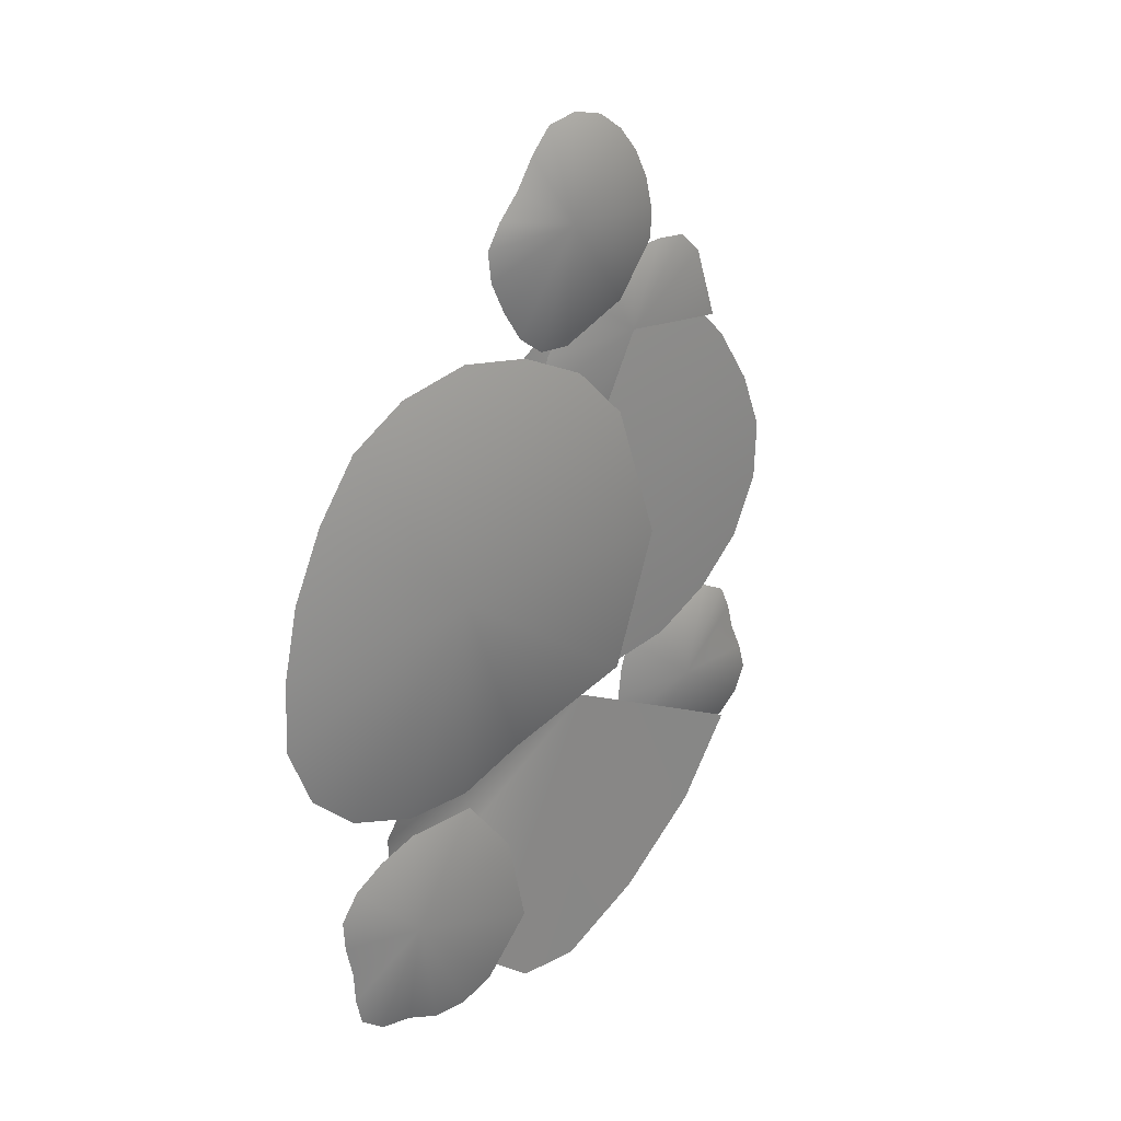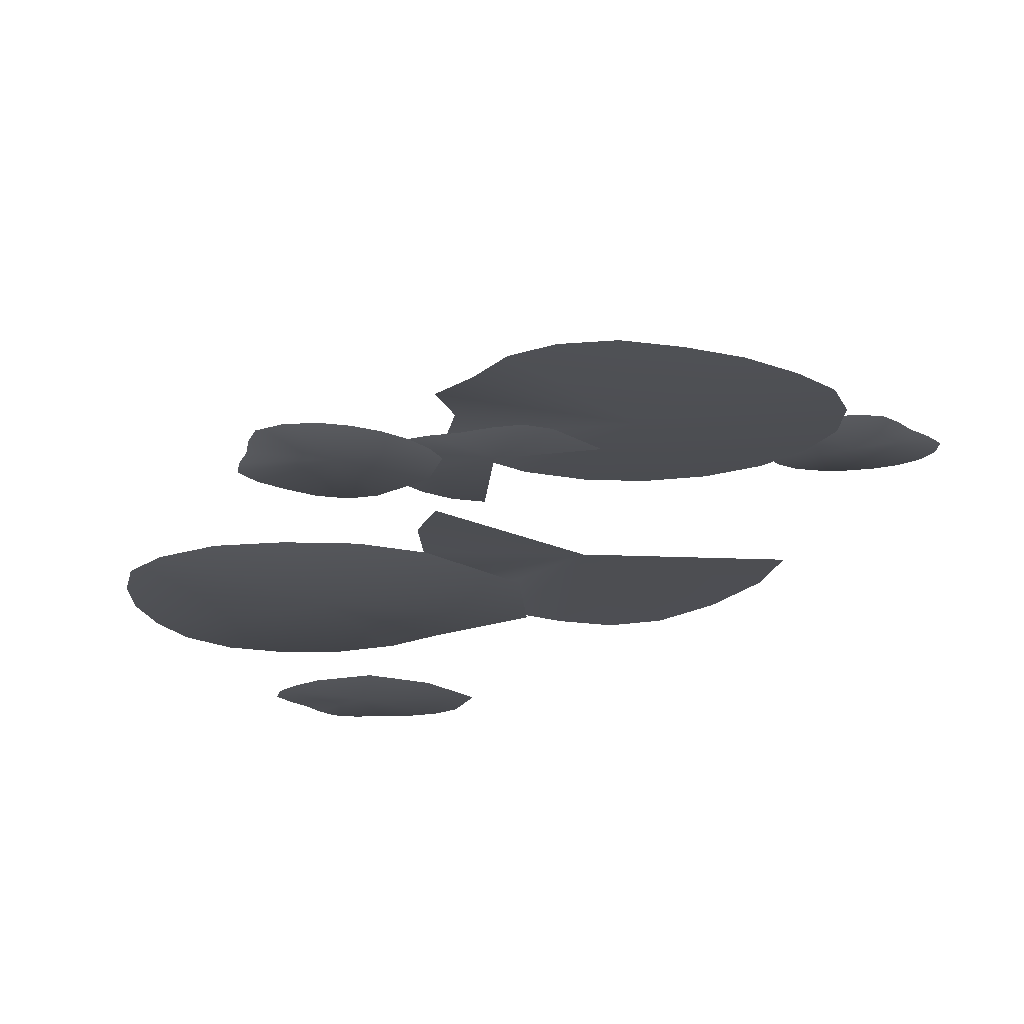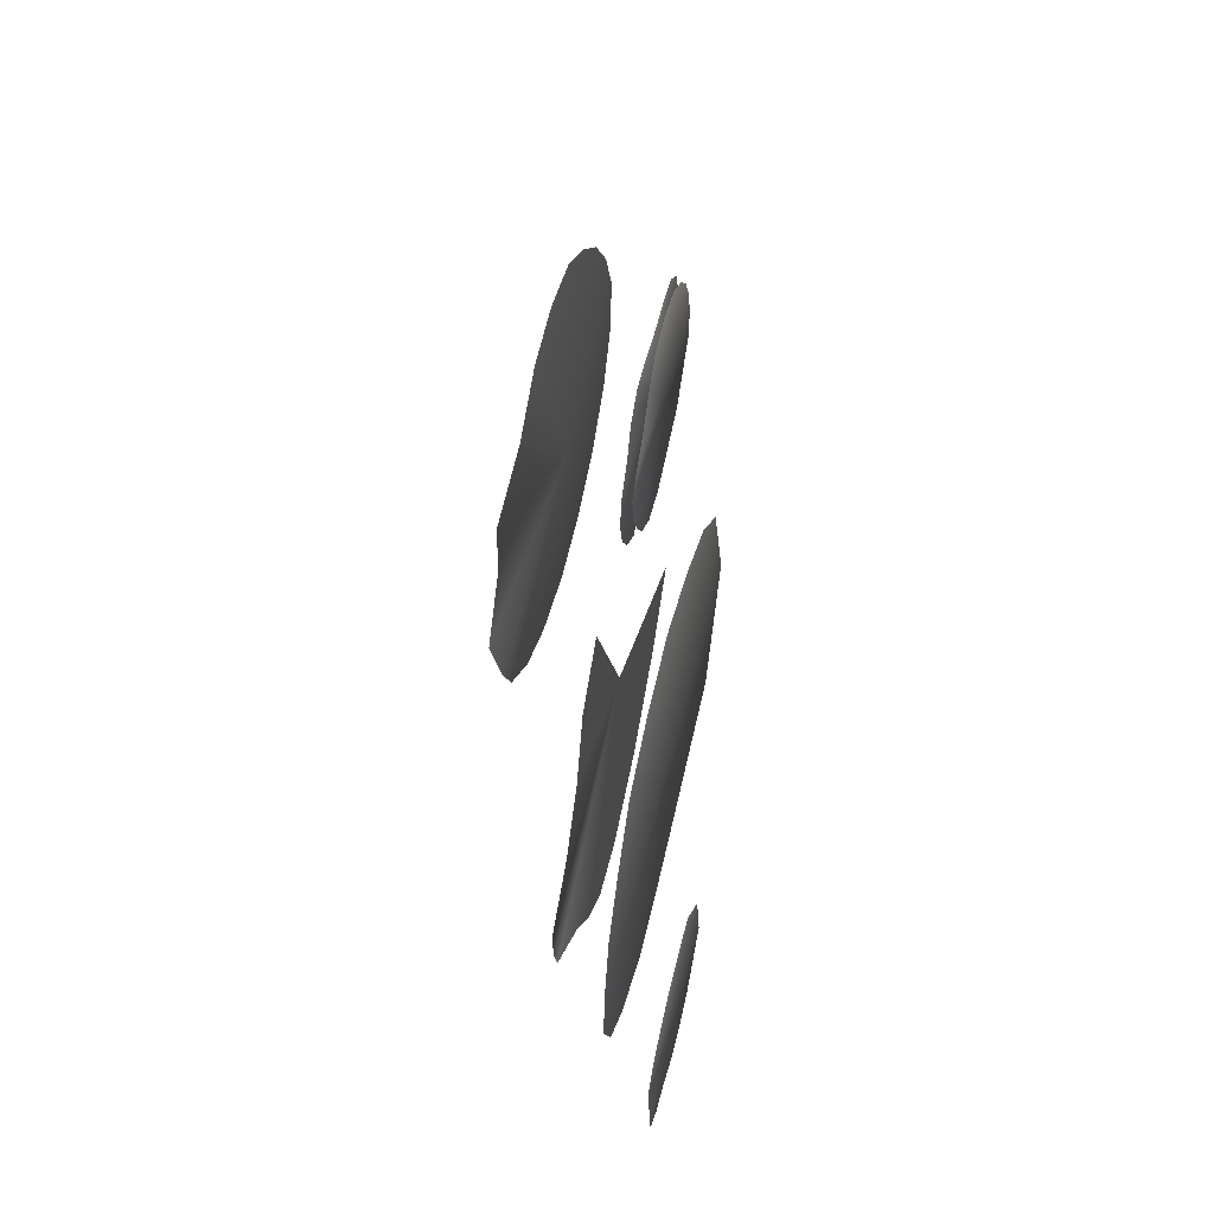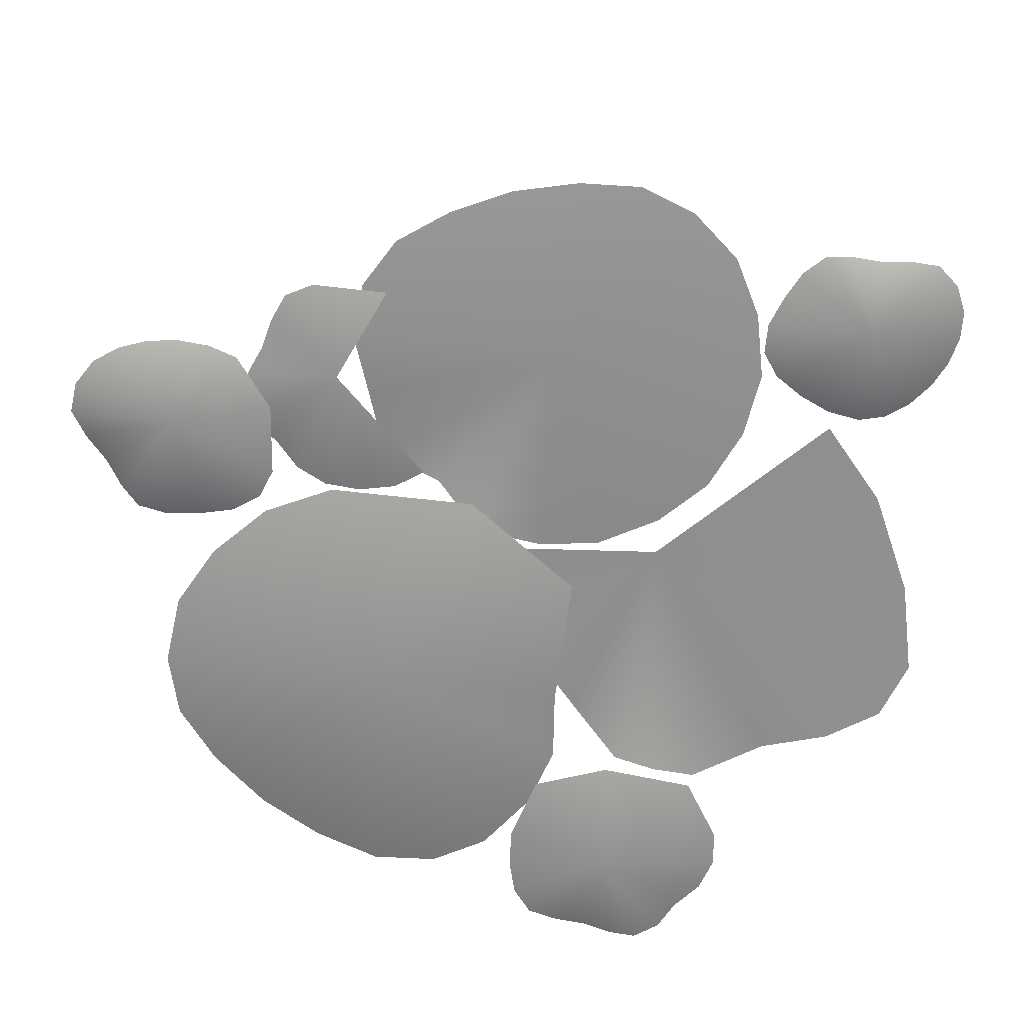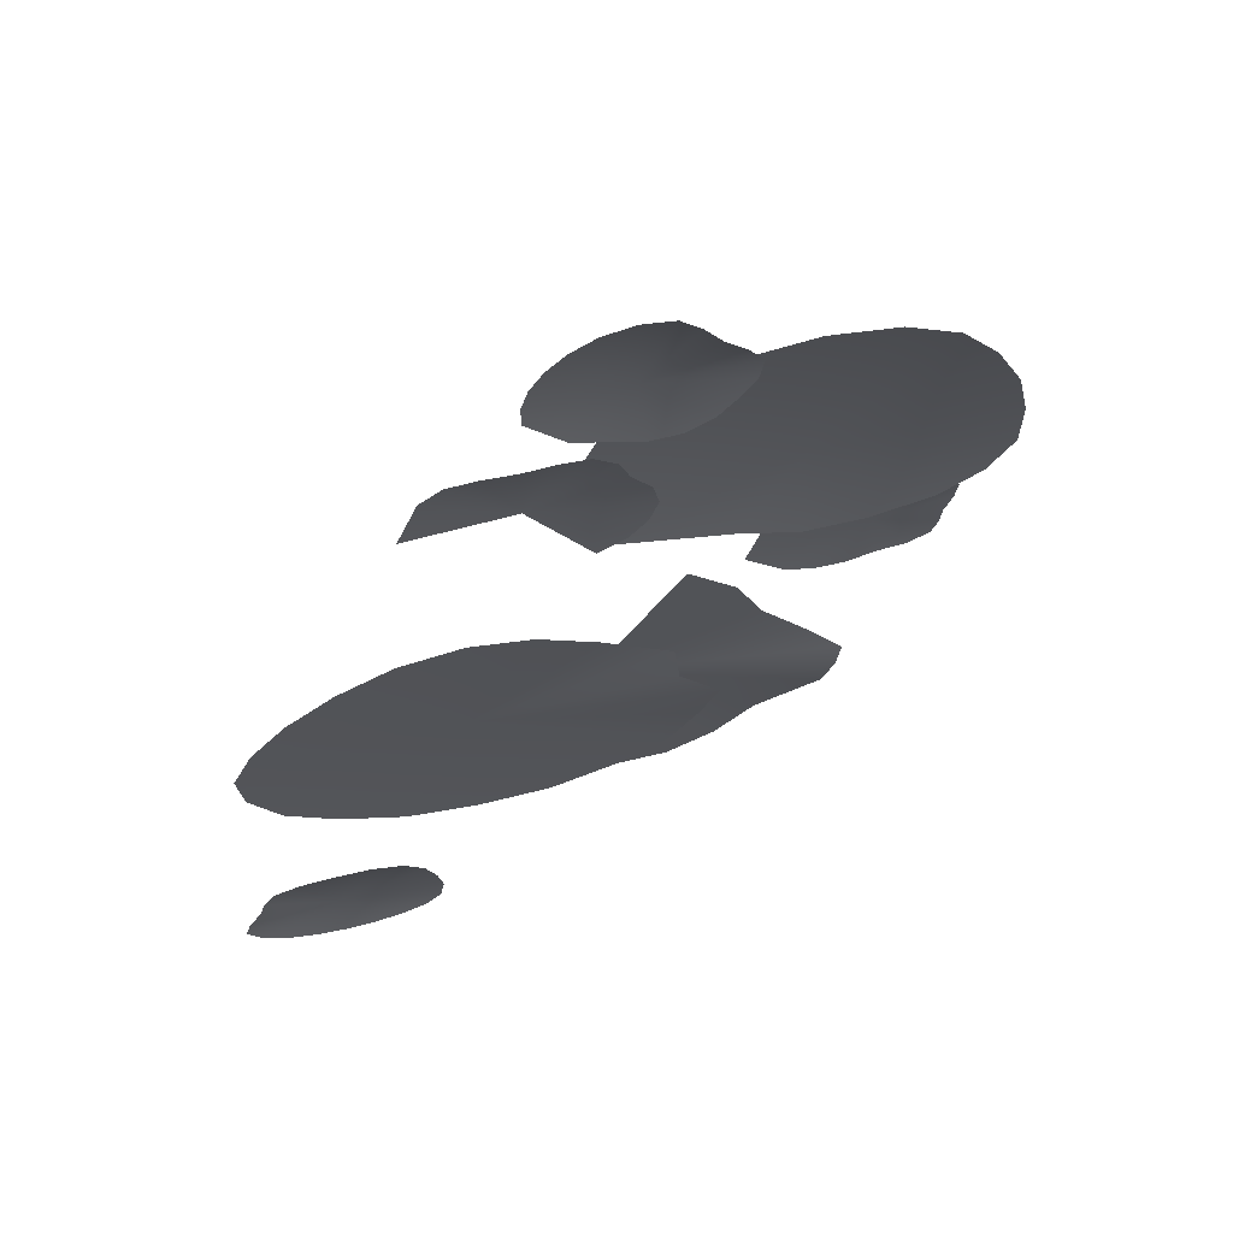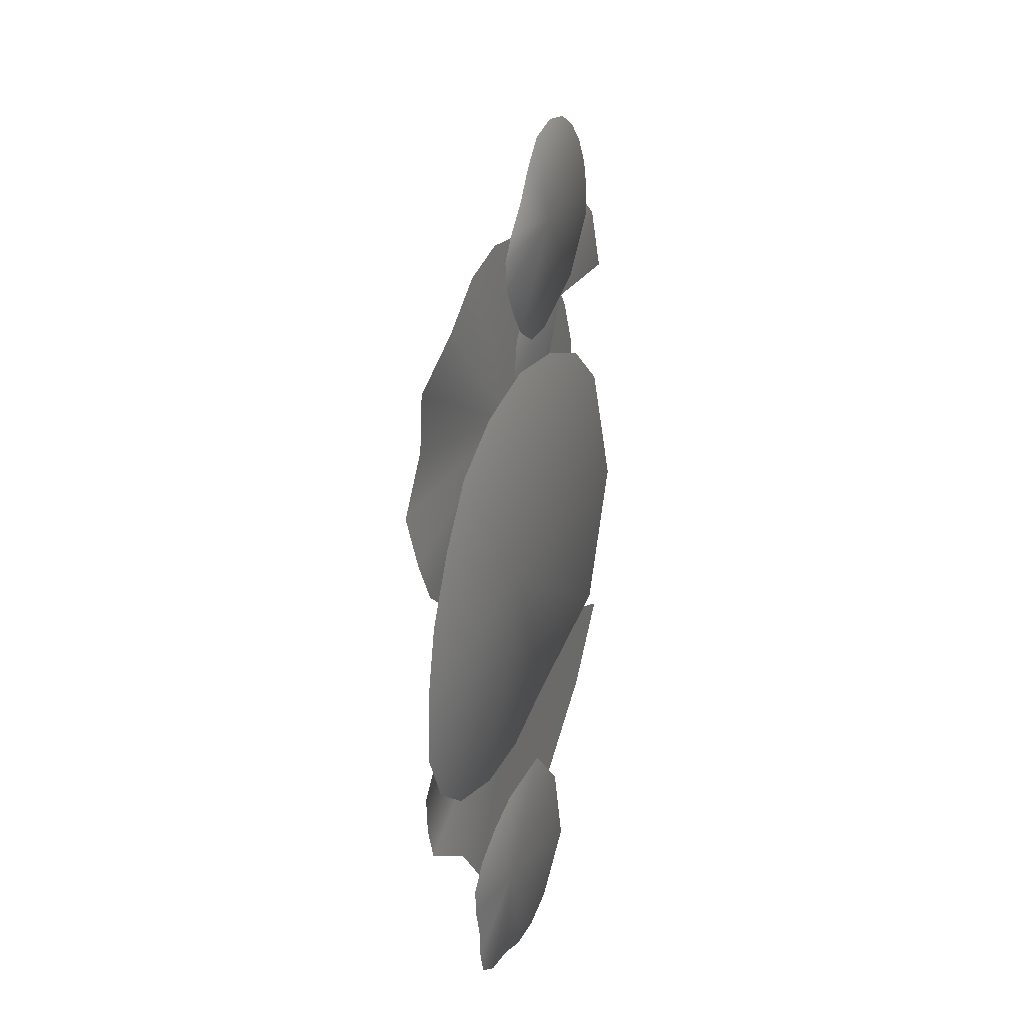
<metadata>
{"format":"obj","ext":"obj","renderer":"f3d","projection":"perspective","resolution":1024,"background":"white","views":[{"elev":27.4,"azim":-41.2,"up":"+Z"},{"elev":-17.3,"azim":21.8,"up":"+Y"},{"elev":57.5,"azim":-76.0,"up":"+Z"},{"elev":-65.6,"azim":65.9,"up":"+Y"},{"elev":70.0,"azim":167.8,"up":"+Z"},{"elev":32.8,"azim":-65.5,"up":"+Z"}]}
</metadata>
<code>
g default
v -14.87 8.948 5.605
v -24.23 8.949 20.19
v -20.04 8.92 22.85
v -14.67 8.949 23.91
v -4.277 8.948 20.39
v -0.4012 8.92 16.27
v -0.4272 8.92 -4.832
v -10.34 8.92 -7.8
v -15.34 8.986 -9.923
v -25.55 8.942 -8.1
v -28.97 8.92 -4.86
v -30.78 8.949 -0.2281
v -29.45 8.948 10.66
v -27.19 8.92 15.87
v -20.41 8.92 -9.898
v -30.6 8.92 5.178
v -9.326 8.92 22.9
v 2.993 8.92 5.572
v -1.719 12.42 29.87
v -8.556 12.42 31.64
v -6.959 12.42 33.5
v -5.623 12.42 35.73
v -4.08 12.42 37.56
v -1.715 12.42 38.03
v 0.6443 12.42 37.41
v 2.545 12.42 35.98
v 4.006 12.42 34.11
v 5.049 12.42 31.93
v 5.617 12.42 29.51
v 5.589 12.42 27.16
v 2.712 12.42 23.11
v -2.413 12.42 20.89
v -4.848 12.42 21.04
v -6.85 12.42 22.58
v -8.294 12.42 24.97
v -9.381 12.42 27.35
v -9.658 12.42 29.78
v 6.341 14.84 19.06
v 3.814 14.84 25.74
v 6.211 14.84 25.49
v 8.761 14.84 25.67
v 11.11 14.84 25.45
v 12.84 14.84 23.76
v 14.6 14.84 18.15
v 1.533 14.84 9.358
v -0.5832 14.84 11.04
v -2.038 14.84 13.58
v -2.704 14.84 16.36
v -2.247 14.84 19.05
v -0.7837 14.84 21.46
v 0.01055 14.84 23.92
v 1.695 14.84 25.58
v 12.07 22.4 2.298
v 28.67 23.2 1.926
v 28.46 23.17 -2.95
v 26.35 23.2 -7.909
v 17.88 23.2 -14.44
v 12.52 23.17 -15.34
v 6.97 23.2 -14.68
v -1.905 23.2 -8.312
v -4.05 23.17 -3.737
v -5.275 23.63 1.704
v -2.288 23.62 6.63
v -1.843 23.6 11.87
v 7.166 23.2 18.52
v 11.59 23.17 19.53
v 16.22 23.2 18.46
v 24.05 23.2 11.41
v 26.91 23.17 6.705
v 2.935 23.17 15.32
v 20.37 23.17 15.35
v 22.62 23.17 -11.7
v 2.249 23.17 -12.23
v 24.23 26.39 -22.25
v 29.56 26.78 -17.49
v 30.17 26.78 -19.9
v 31.23 26.78 -22.29
v 31.84 26.78 -24.63
v 30.88 26.78 -26.9
v 29.03 26.78 -28.53
v 26.79 26.78 -29.32
v 24.43 26.78 -29.49
v 22.07 26.78 -29.14
v 19.78 26.78 -28.24
v 17.88 26.78 -26.88
v 16.63 26.78 -24.9
v 16.22 26.78 -22.15
v 16.56 26.78 -19.32
v 17.33 26.78 -16.57
v 18.83 26.78 -14.6
v 21.22 26.78 -13.79
v 23.99 26.78 -13.93
v 26.54 26.78 -14.36
v 28.67 26.78 -15.51
v 2.317 16 -11.49
v 18.25 16 -19.66
v 14.24 16.03 -26.25
v 1.254 16.03 -36.13
v -3.8 16 -35.91
v -7.709 16.03 -32.75
v -16.1 16.26 -23.9
v -17.24 16.23 -16.89
v -13.75 15.98 -11.1
v -10.44 16 -5.607
v -8.291 16.07 0.5724
v -4.573 16 5.211
v 7.833 16 -32.22
v -10.89 16 -28.03
v -16.98 16.28 -20.48
v -22 6.271 -17.48
v -27.94 6.271 -20.97
v -28.07 6.271 -18.58
v -28.63 6.271 -16.1
v -28.77 6.271 -13.76
v -27.43 6.271 -11.8
v -25.18 6.271 -10.32
v -22.38 6.271 -9.226
v -17.12 6.271 -9.112
v -13.51 6.271 -13.81
v -12.07 6.271 -20.74
v -15.54 6.271 -24.88
v -18.07 6.271 -25.96
v -20.69 6.271 -25.92
v -23.19 6.271 -24.84
v -25.64 6.271 -24.43
v -27.47 6.271 -23.03
g RockPoolFalls_water:polySurface1
f 1 2 3
f 1 3 4
f 1 5 6
f 1 6 18
f 18 7 1
f 1 7 8
f 1 8 9
f 1 10 11
f 1 11 12
f 1 13 14
f 1 9 15
f 1 15 10
f 1 12 16
f 1 16 13
f 1 14 2
f 1 4 17
f 1 17 5
f 19 20 21
f 19 21 22
f 19 22 23
f 19 23 24
f 19 24 25
f 19 25 26
f 19 26 27
f 19 27 28
f 19 28 29
f 19 29 30
f 19 30 31
f 19 31 32
f 19 32 33
f 19 33 34
f 19 34 35
f 19 35 36
f 19 36 37
f 19 37 20
f 38 39 40
f 38 40 41
f 38 41 42
f 38 42 43
f 38 43 44
f 38 45 46
f 38 46 47
f 38 47 48
f 38 48 49
f 38 49 50
f 38 50 51
f 38 51 52
f 38 52 39
f 53 54 55
f 53 55 56
f 53 57 58
f 53 58 59
f 53 60 61
f 53 61 62
f 53 63 64
f 53 65 66
f 53 66 67
f 53 68 69
f 53 64 70
f 53 70 65
f 53 67 71
f 53 71 68
f 53 69 54
f 53 56 72
f 53 72 57
f 53 59 73
f 53 73 60
f 53 62 63
f 74 75 76
f 74 76 77
f 74 77 78
f 74 78 79
f 74 79 80
f 74 80 81
f 74 81 82
f 74 82 83
f 74 83 84
f 74 84 85
f 74 85 86
f 74 86 87
f 74 87 88
f 74 88 89
f 74 89 90
f 74 90 91
f 74 91 92
f 74 92 93
f 74 93 94
f 74 94 75
f 95 96 97
f 95 98 99
f 95 99 100
f 95 101 109
f 95 102 103
f 95 104 105
f 95 105 106
f 95 97 107
f 95 107 98
f 95 100 108
f 95 108 101
f 95 103 104
f 95 109 102
f 110 111 112
f 110 112 113
f 110 113 114
f 110 114 115
f 110 115 116
f 110 116 117
f 110 117 118
f 110 118 119
f 110 119 120
f 110 120 121
f 110 121 122
f 110 122 123
f 110 123 124
f 110 124 125
f 110 125 126
f 110 126 111

</code>
